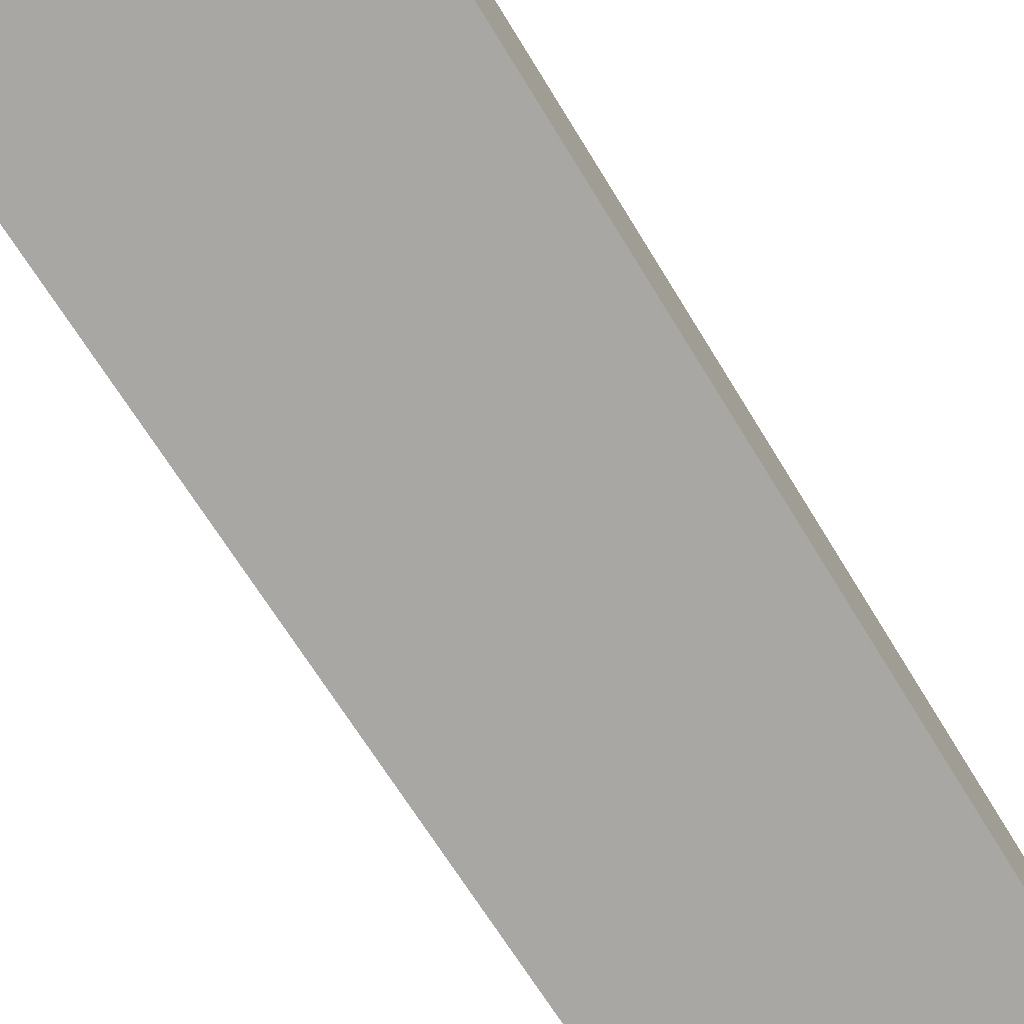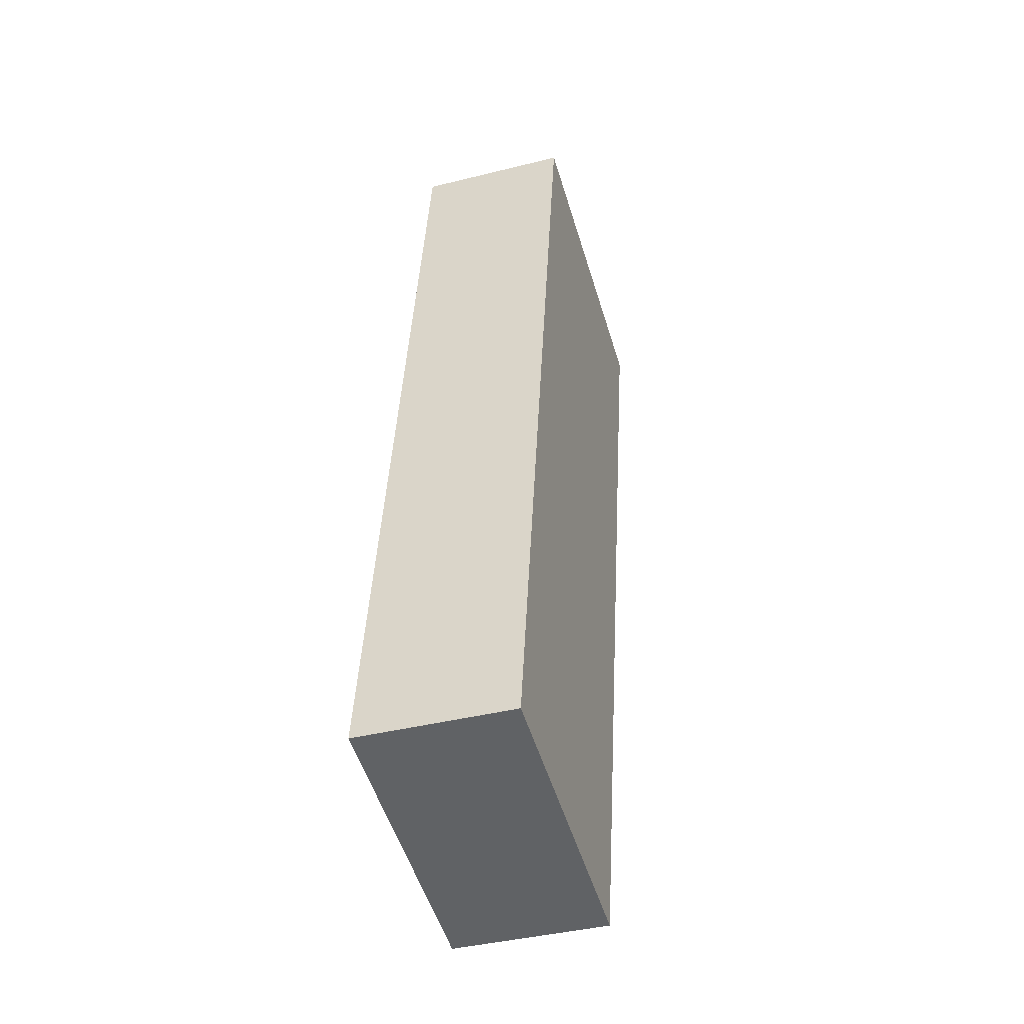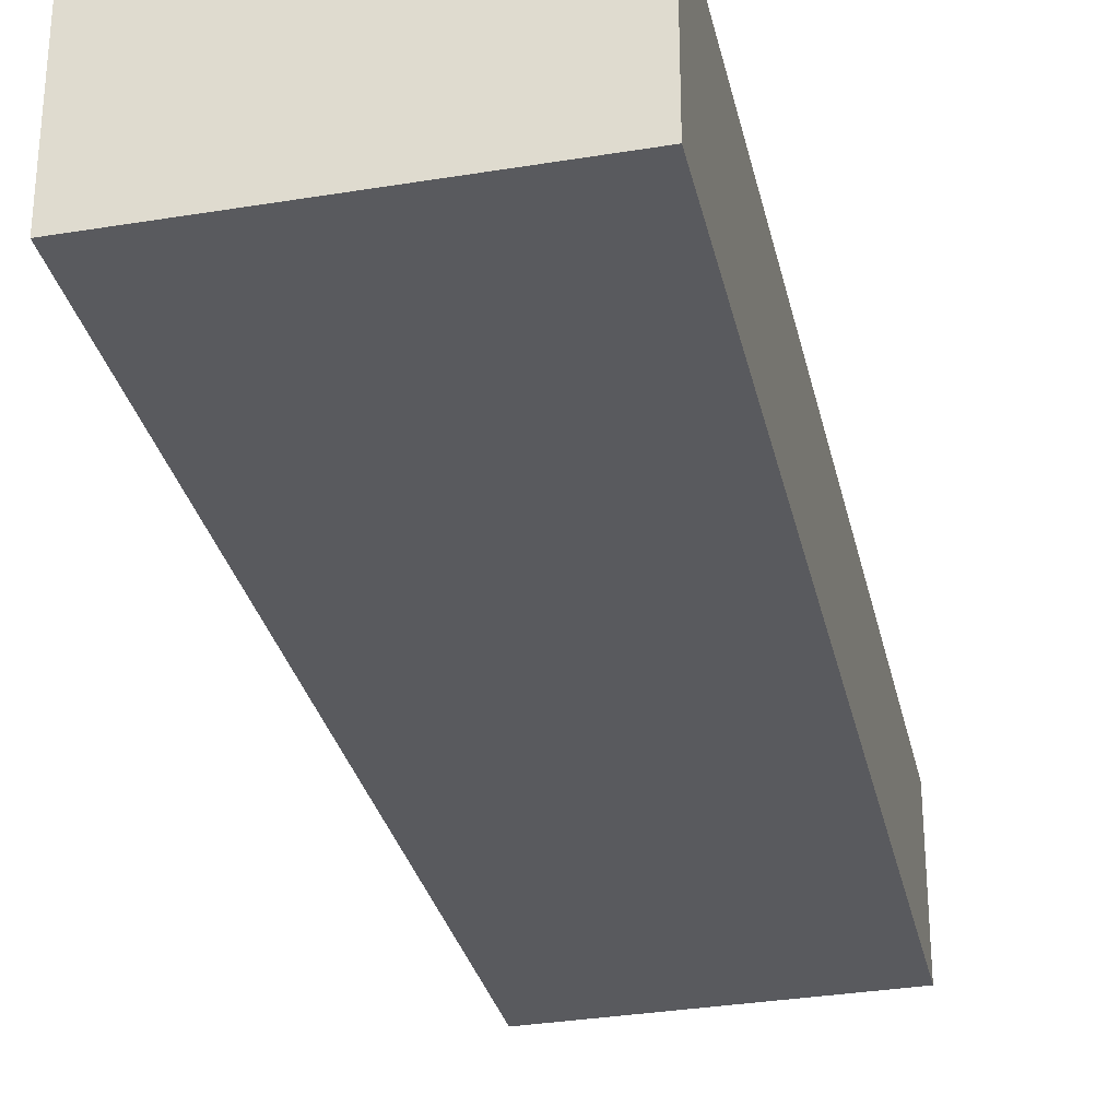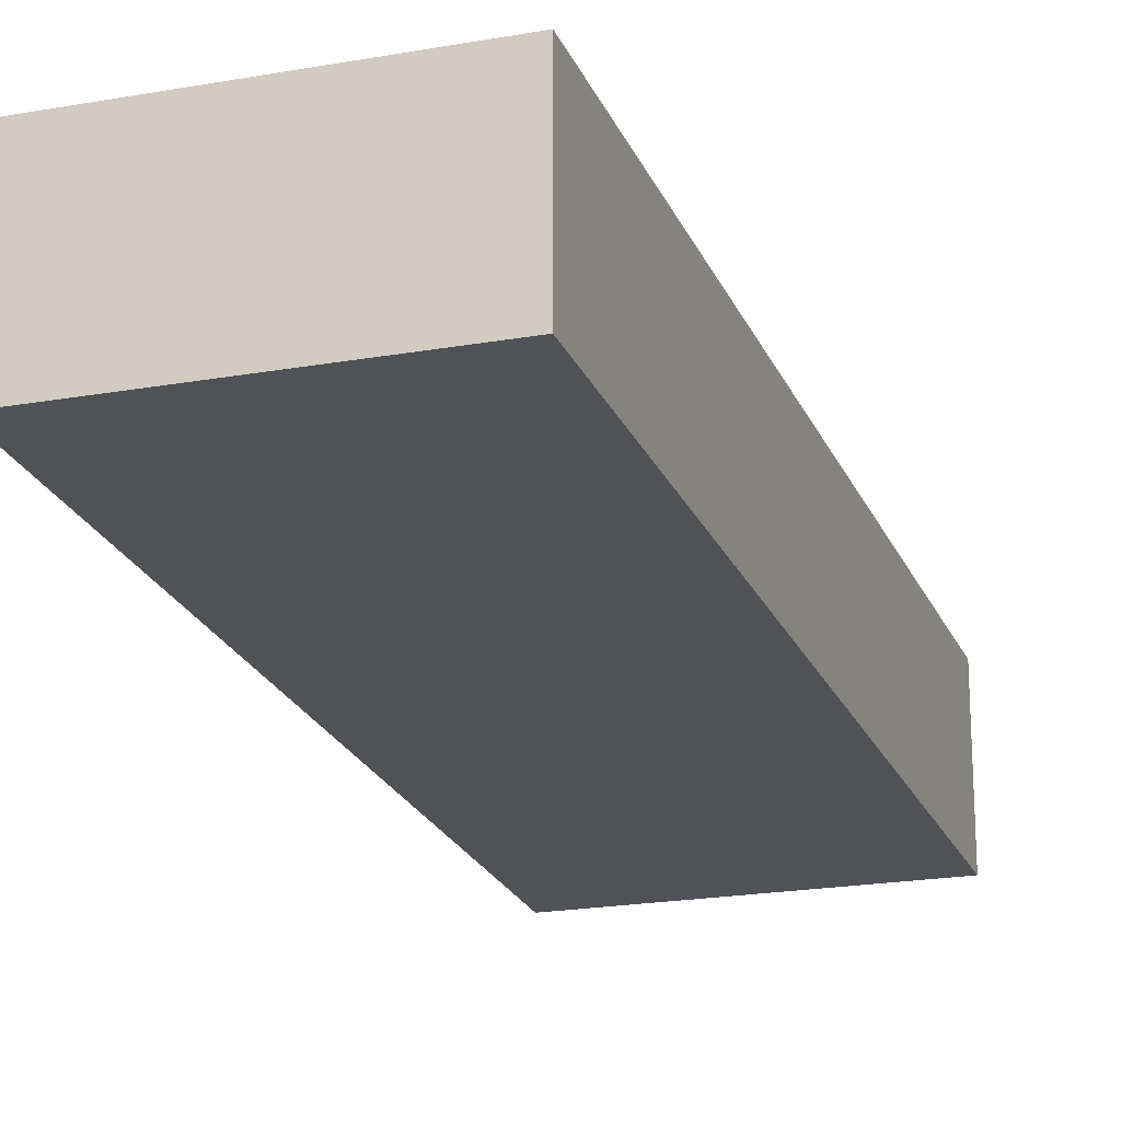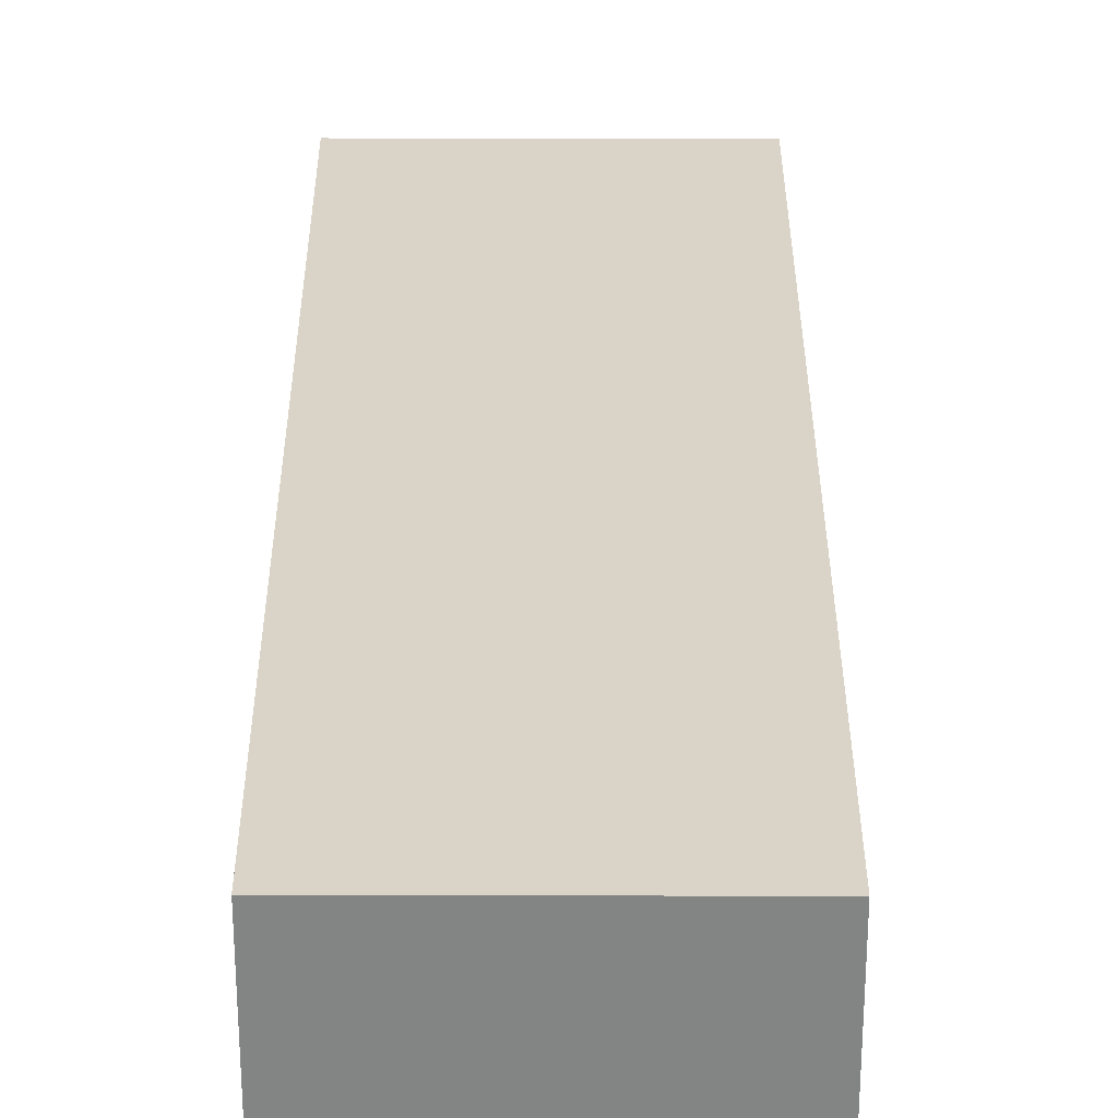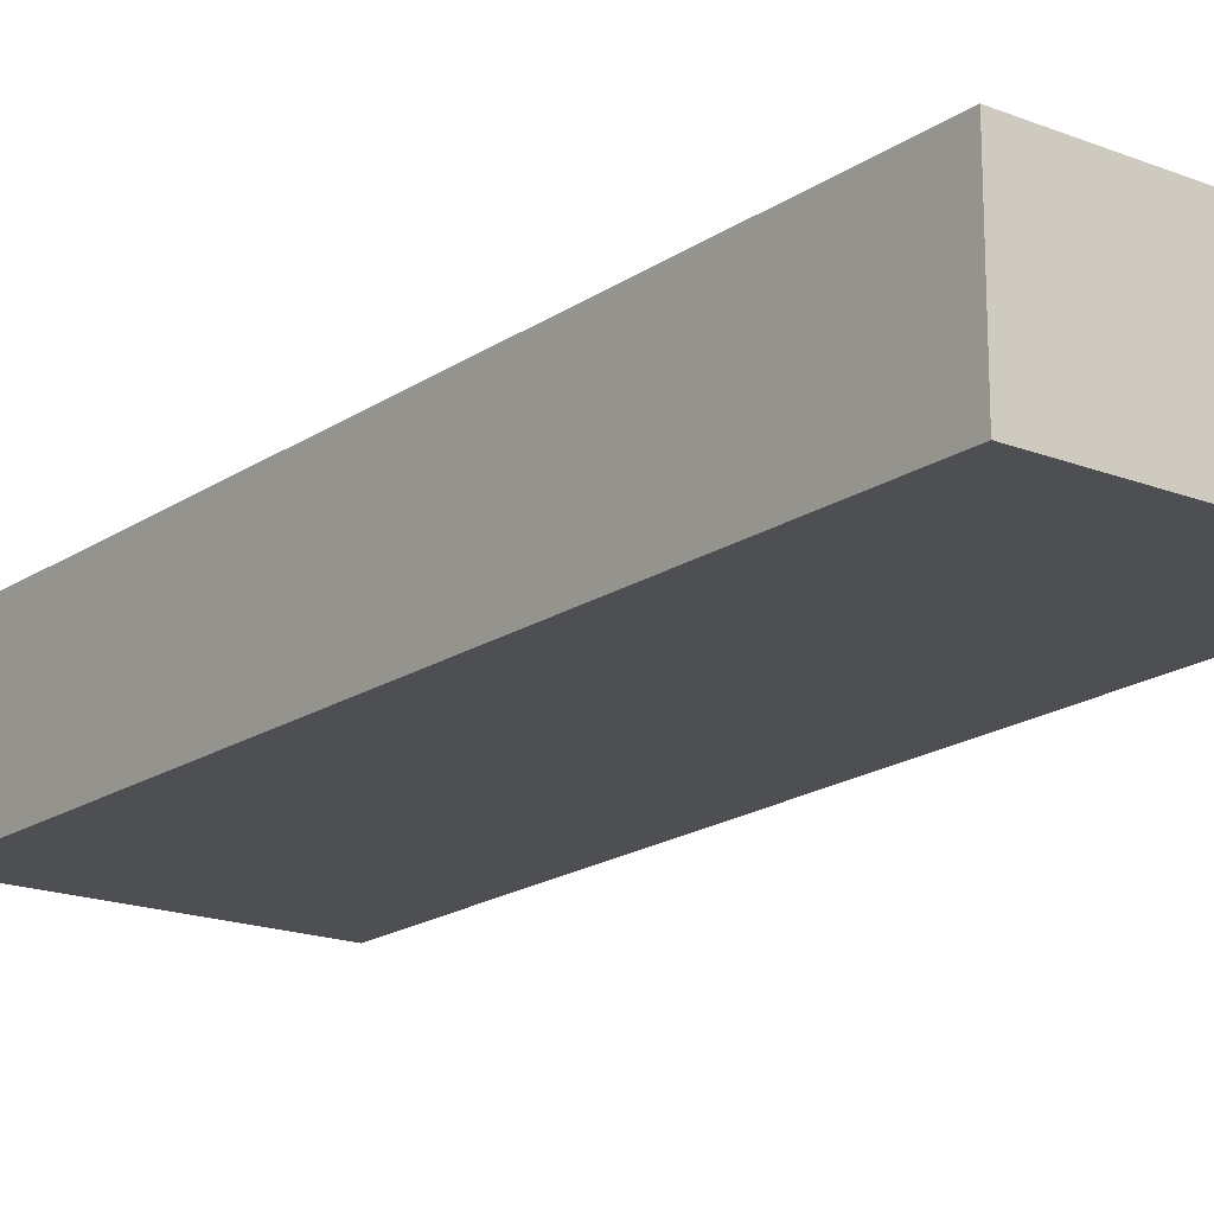
<metadata>
{"format":"obj","ext":"obj","renderer":"f3d","projection":"perspective","resolution":1024,"background":"white","views":[{"elev":-74.5,"azim":22.5,"up":"+Y"},{"elev":-41.0,"azim":106.9,"up":"+Z"},{"elev":-31.8,"azim":2.9,"up":"+Y"},{"elev":-21.0,"azim":-172.6,"up":"+Y"},{"elev":28.7,"azim":169.9,"up":"+Y"},{"elev":-18.2,"azim":132.6,"up":"+Y"}]}
</metadata>
<code>
v  5.81 -6.439e-17 1.052
v  6.182e-05 2.906 -9.195e-05
v  0 0 0
v  5.81 2.906 1.052
v  8.606 9.825e-16 -16.05
v  8.606 2.906 -16.05
v  3.194 2.906 -17.03
v  3.194 1.043e-15 -17.03
g defaultobject
f 1 2 3
f 2 1 4
f 5 4 1
f 4 5 6
f 7 5 8
f 5 7 6
f 2 8 3
f 8 2 7
f 4 7 2
f 7 4 6
f 3 5 1
f 5 3 8

</code>
